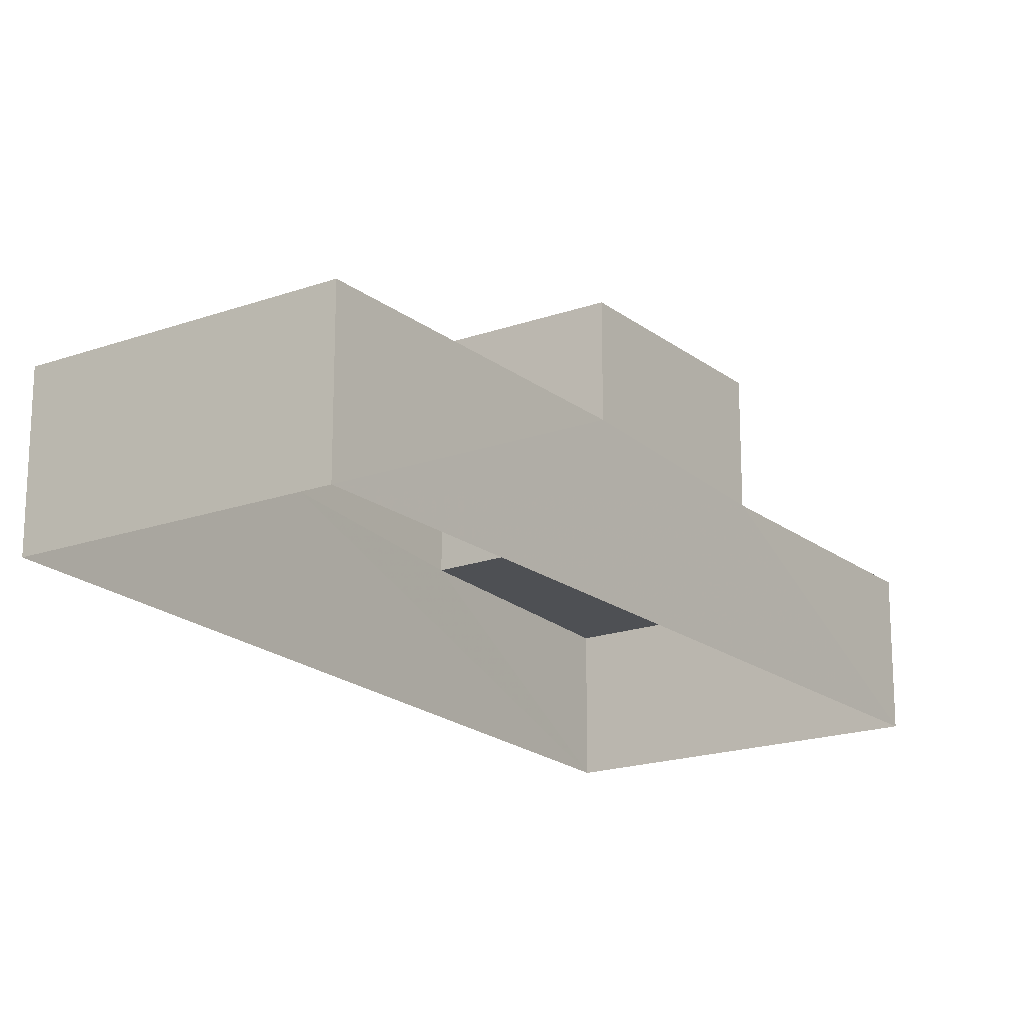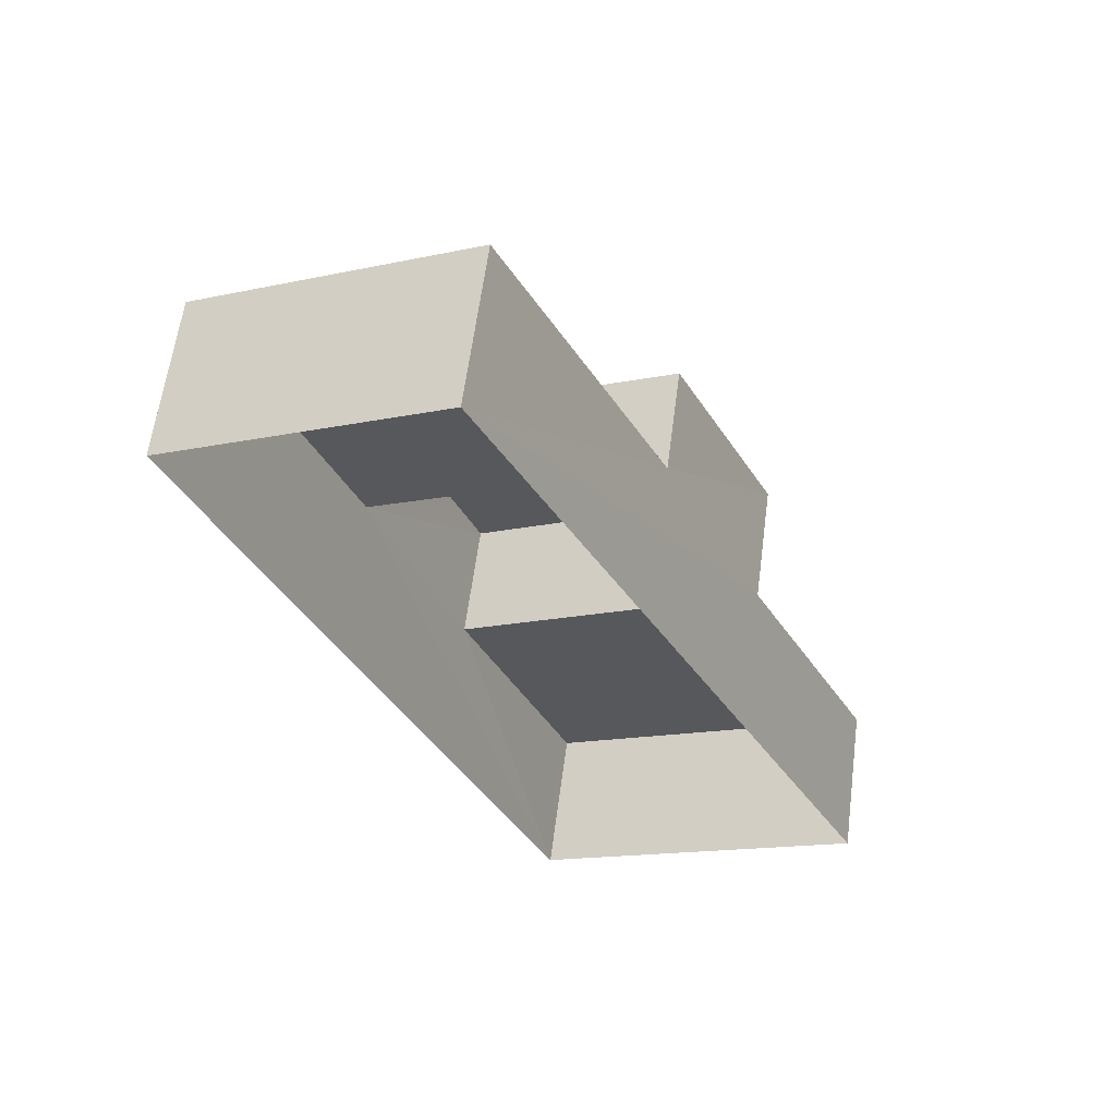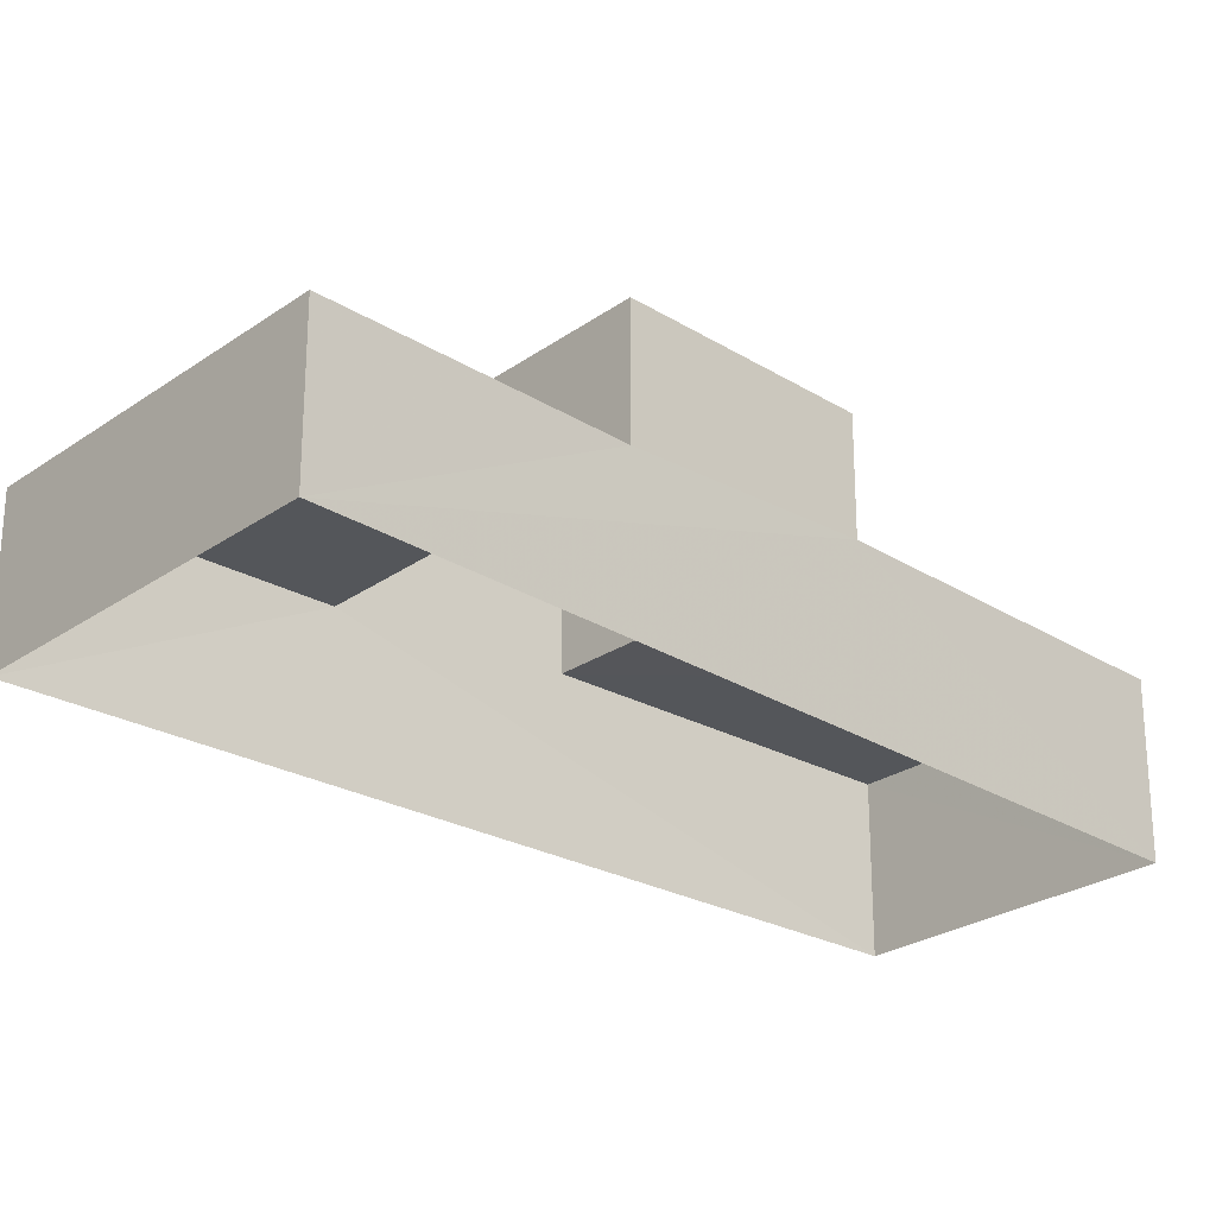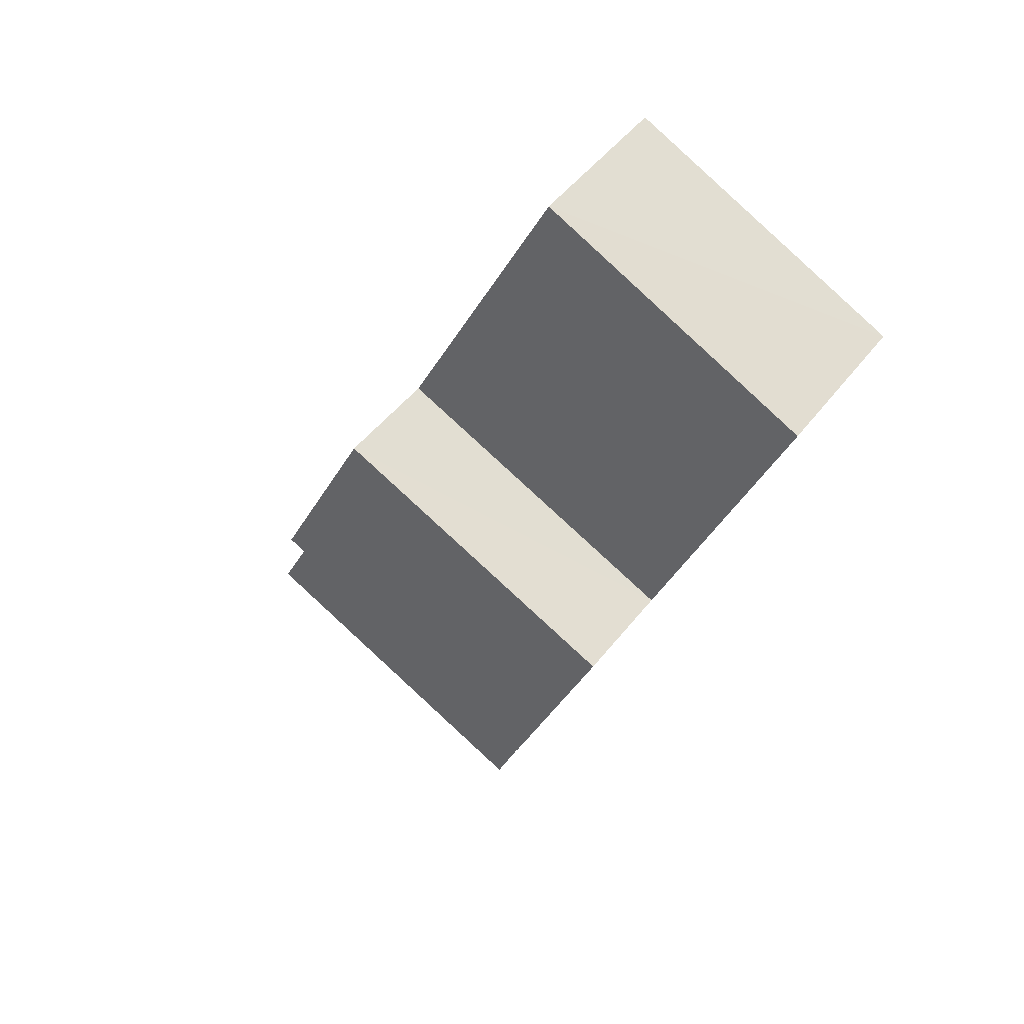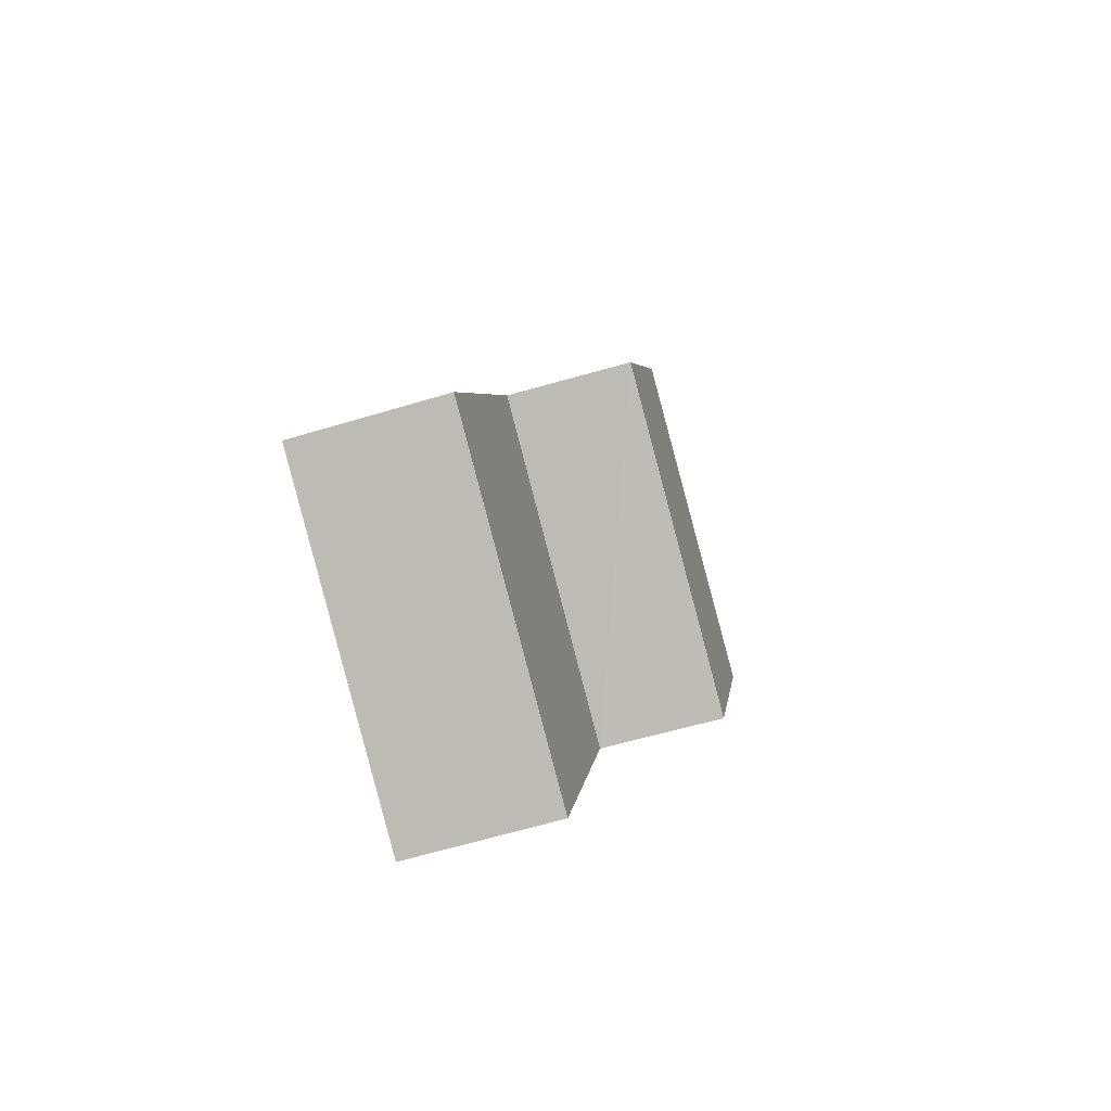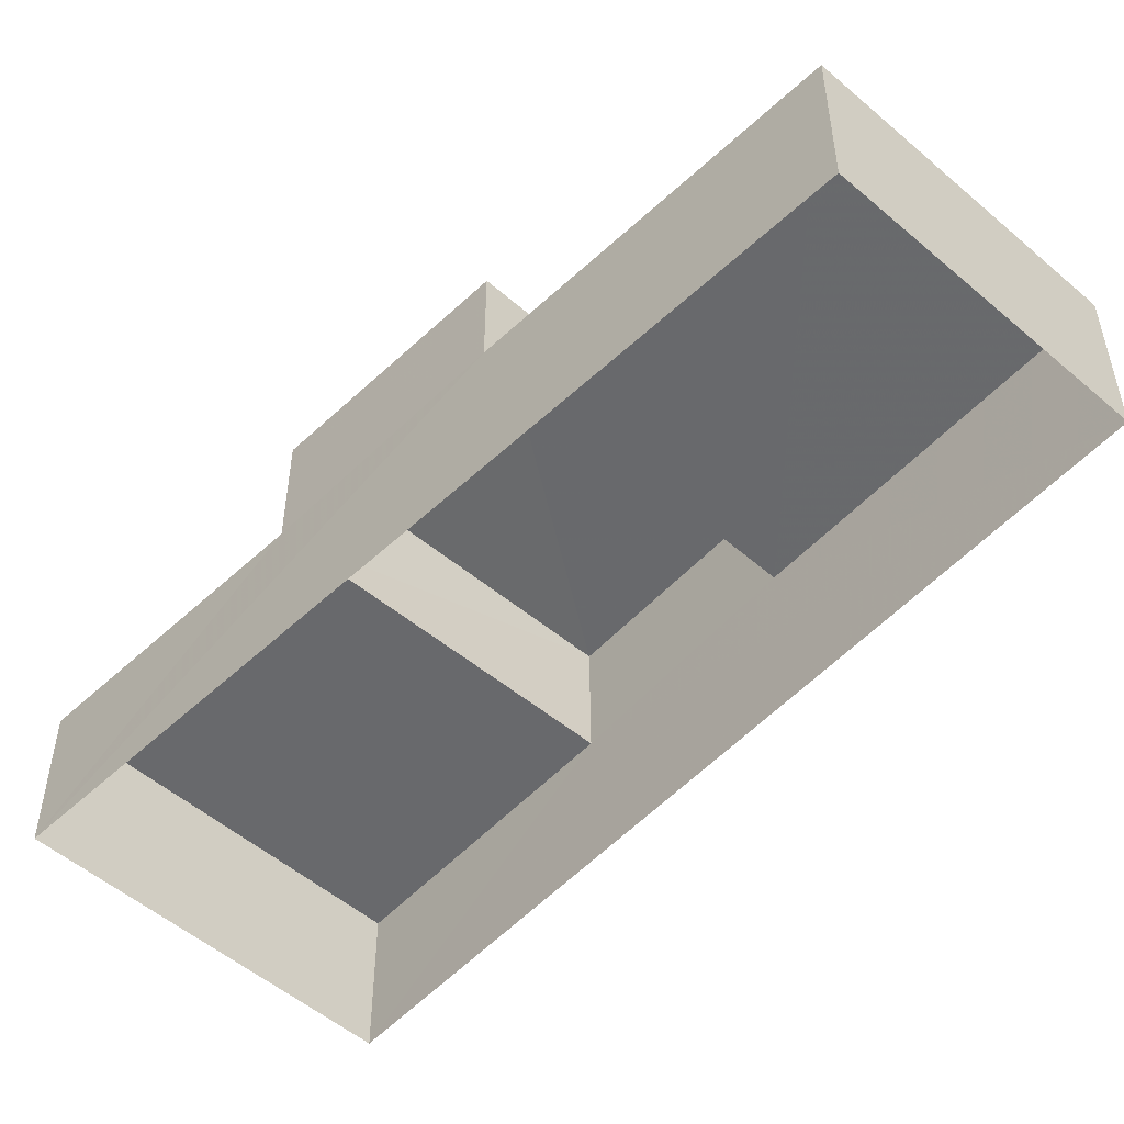
<metadata>
{"format":"obj","ext":"obj","renderer":"f3d","projection":"perspective","resolution":1024,"background":"white","views":[{"elev":-18.7,"azim":-171.3,"up":"+Z"},{"elev":61.0,"azim":-172.5,"up":"+Y"},{"elev":-25.8,"azim":22.1,"up":"+Z"},{"elev":47.8,"azim":35.4,"up":"+Y"},{"elev":-61.2,"azim":-73.4,"up":"+Y"},{"elev":-52.9,"azim":111.9,"up":"+Z"}]}
</metadata>
<code>
v -3.165e+05 4.015e+04 3.559
v -3.165e+05 4.016e+04 3.559
v -3.165e+05 4.016e+04 3.556
v -3.165e+05 4.015e+04 3.555
v -3.165e+05 4.016e+04 6.343
v -3.165e+05 4.016e+04 6.34
v -3.165e+05 4.016e+04 6.344
v -3.165e+05 4.016e+04 6.34
v -3.165e+05 4.015e+04 6.125
v -3.165e+05 4.015e+04 6.128
v -3.165e+05 4.015e+04 6.124
v -3.165e+05 4.016e+04 6.128
v -3.165e+05 4.016e+04 8.213
v -3.165e+05 4.015e+04 8.21
v -3.165e+05 4.016e+04 8.21
v -3.165e+05 4.016e+04 8.213
f 1 2 3
f 4 1 3
f 5 6 7
f 5 8 6
f 9 10 11
f 9 12 10
f 13 14 15
f 16 13 15
f 15 14 8
f 6 8 3
f 3 8 4
f 4 9 11
f 8 14 9
f 4 8 9
f 7 3 2
f 7 6 3
f 10 1 4
f 11 10 4
f 9 14 13
f 12 9 13
f 7 2 5
f 13 16 5
f 12 2 1
f 12 1 10
f 13 5 12
f 5 2 12
f 8 16 15
f 8 5 16

</code>
